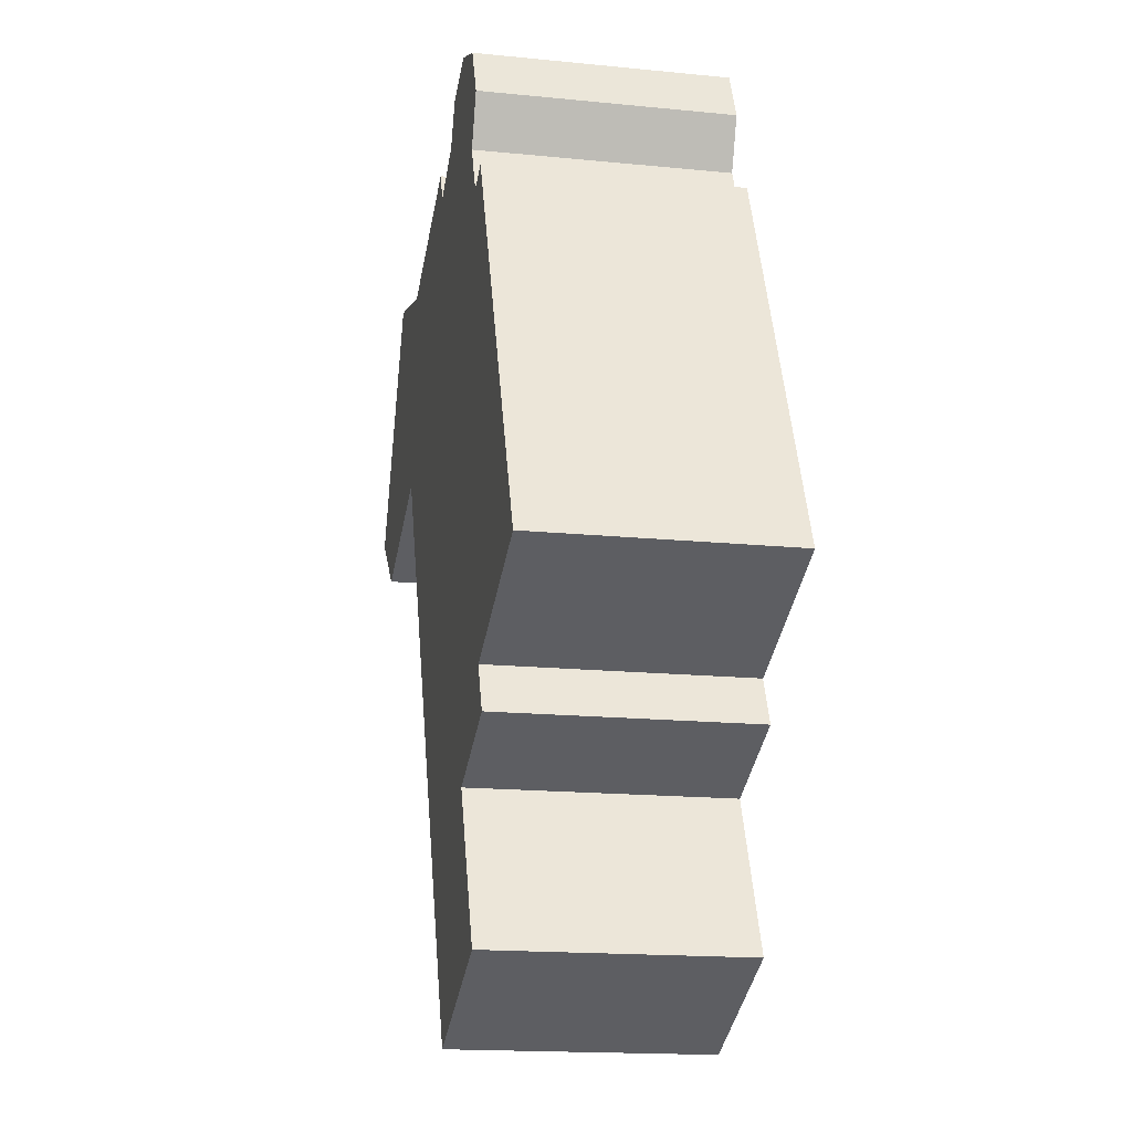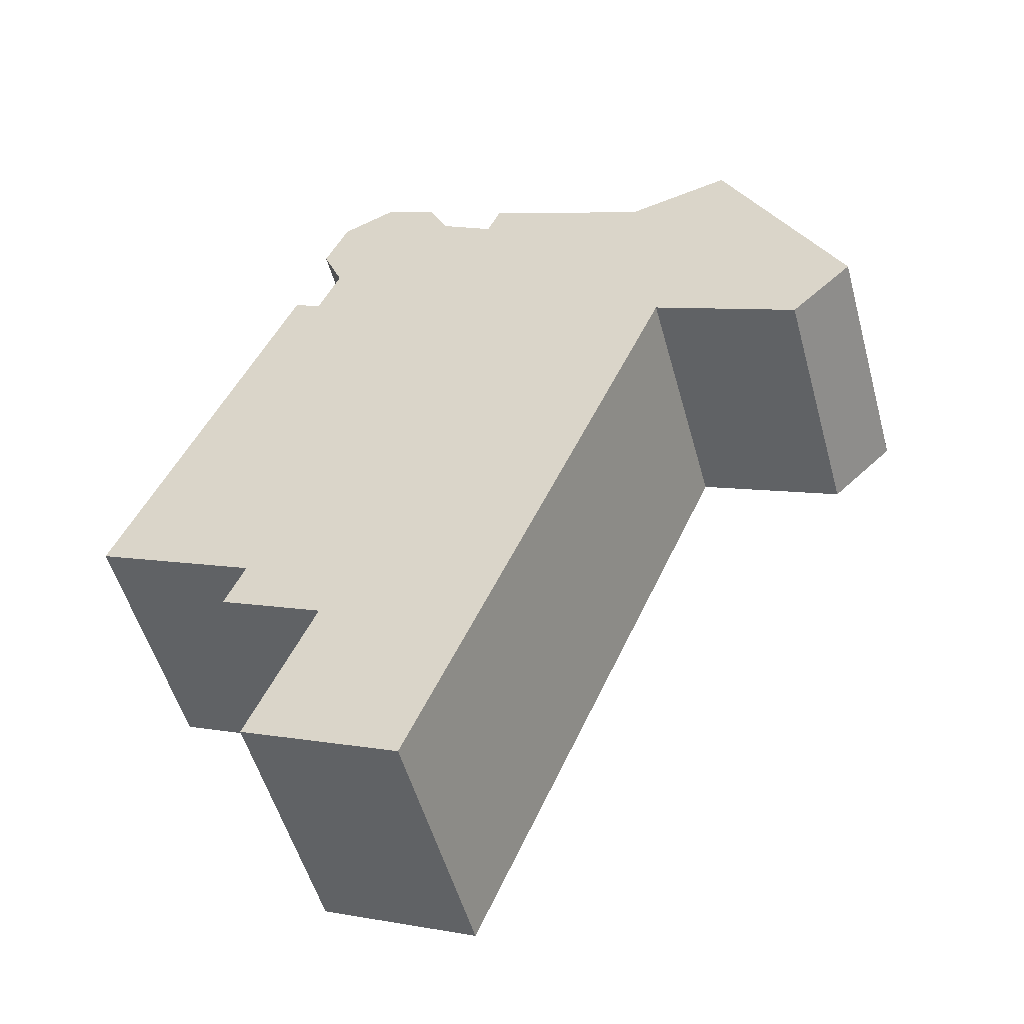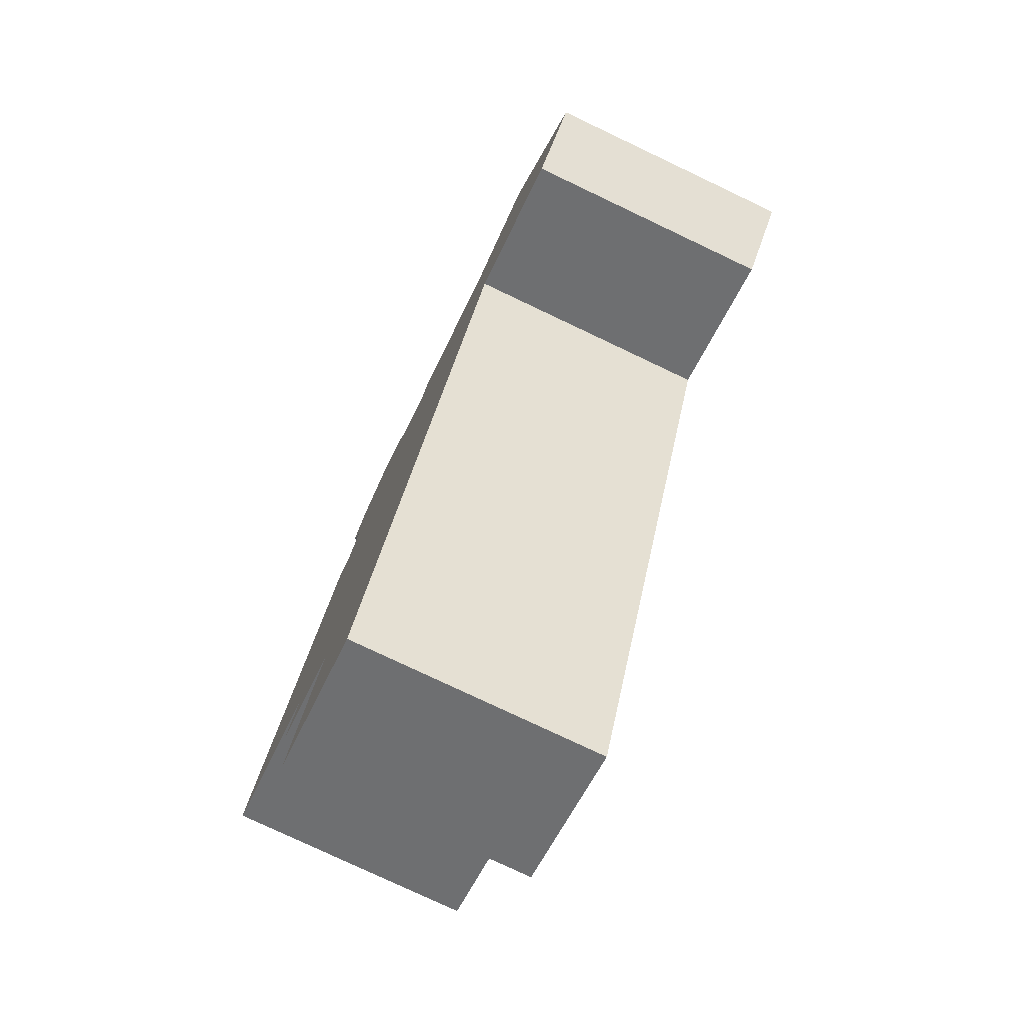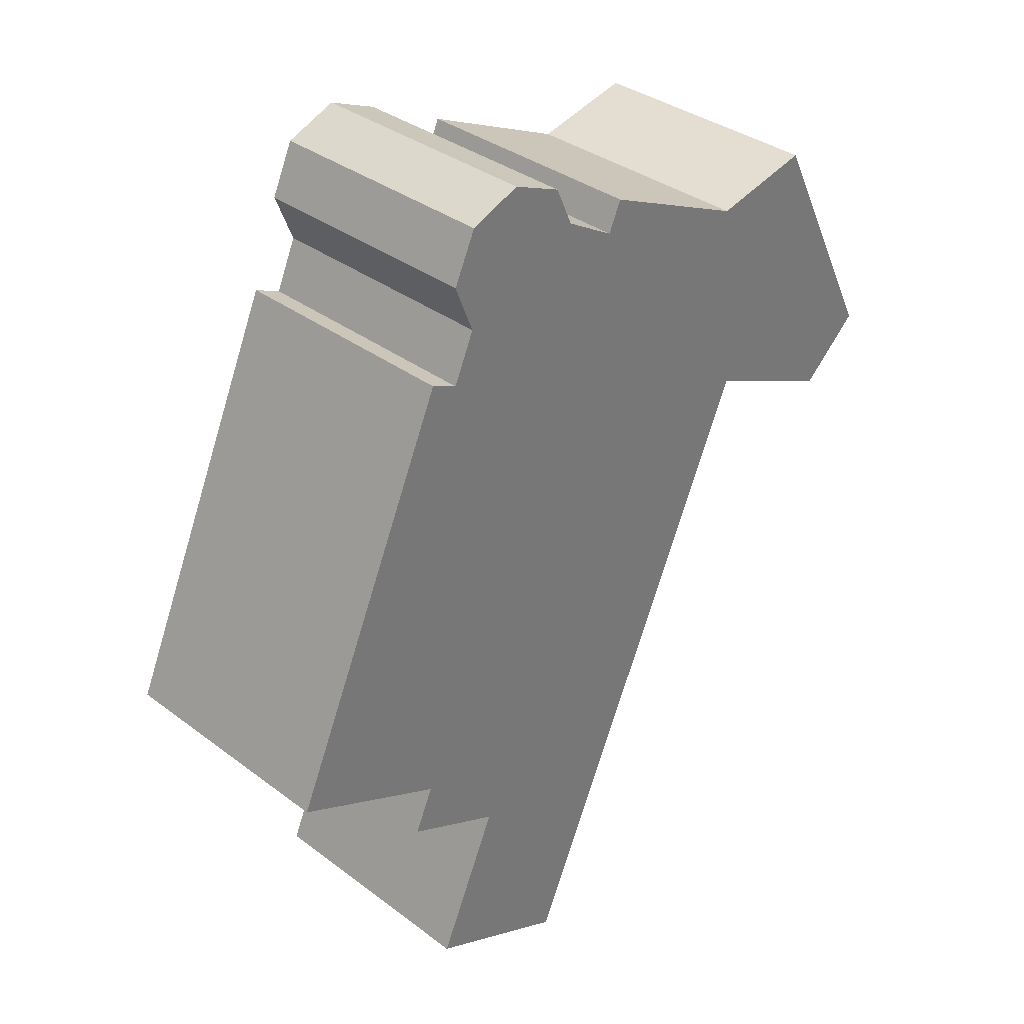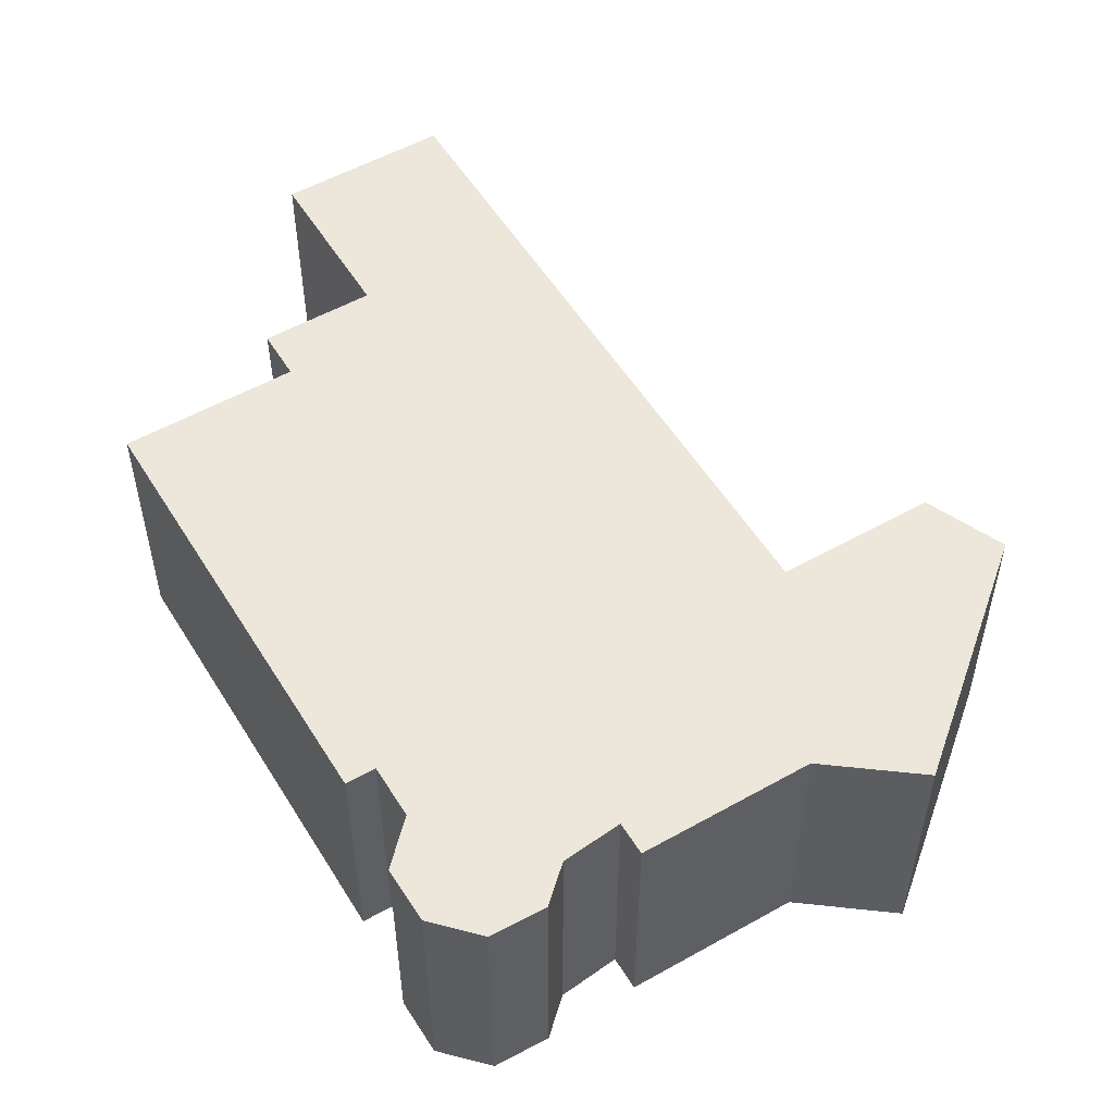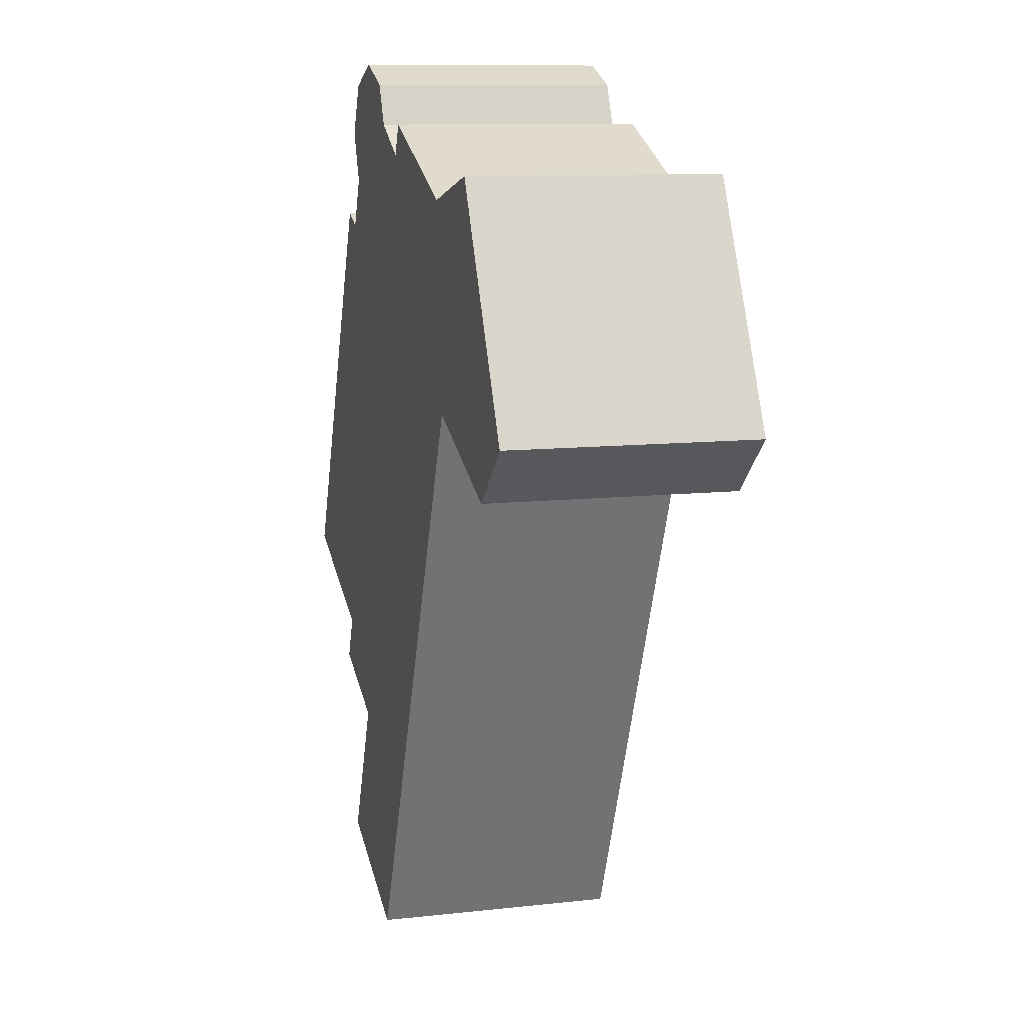
<metadata>
{"format":"obj","ext":"obj","renderer":"f3d","projection":"perspective","resolution":1024,"background":"white","views":[{"elev":-16.5,"azim":-101.6,"up":"+Z"},{"elev":-51.8,"azim":15.2,"up":"+Z"},{"elev":-77.6,"azim":64.6,"up":"+Z"},{"elev":34.6,"azim":-44.7,"up":"+Z"},{"elev":53.7,"azim":-7.4,"up":"+Y"},{"elev":10.3,"azim":74.1,"up":"+Z"}]}
</metadata>
<code>
v -1.937 -0.04193 -7.061
v -1.965 -0.04193 -7.005
v -1.952 -0.04193 -7.075
v -1.952 -0.04193 -7.075
v -1.965 -0.04193 -7.005
v -1.986 -0.04193 -7.06
v -1.986 -0.04193 -7.06
v -1.965 -0.04193 -7.005
v -1.99 -0.04193 -7.012
v -1.986 -0.04193 -7.06
v -1.99 -0.04193 -7.012
v -2.048 -0.04193 -7.203
v -2.048 -0.04193 -7.203
v -1.99 -0.04193 -7.012
v -2.027 -0.04193 -6.995
v -2.048 -0.04193 -7.203
v -2.027 -0.04193 -6.995
v -2.03 -0.04193 -7.003
v -2.048 -0.04193 -7.203
v -2.03 -0.04193 -7.003
v -2.043 -0.04193 -6.995
v -2.048 -0.04193 -7.203
v -2.043 -0.04193 -6.995
v -2.047 -0.04193 -6.986
v -2.048 -0.04193 -7.203
v -2.047 -0.04193 -6.986
v -2.059 -0.04193 -6.981
v -2.048 -0.04193 -7.203
v -2.059 -0.04193 -6.981
v -2.069 -0.04193 -7.152
v -2.048 -0.04193 -7.203
v -2.069 -0.04193 -7.152
v -2.084 -0.04193 -7.187
v -2.069 -0.04193 -7.152
v -2.059 -0.04193 -6.981
v -2.072 -0.04193 -6.986
v -2.069 -0.04193 -7.152
v -2.072 -0.04193 -6.986
v -2.073 -0.04193 -7.01
v -2.069 -0.04193 -7.152
v -2.073 -0.04193 -7.01
v -2.088 -0.04193 -7.13
v -2.069 -0.04193 -7.152
v -2.088 -0.04193 -7.13
v -2.093 -0.04193 -7.141
v -2.073 -0.04193 -7.01
v -2.072 -0.04193 -6.986
v -2.077 -0.04193 -6.998
v -2.088 -0.04193 -7.13
v -2.073 -0.04193 -7.01
v -2.078 -0.04193 -7.022
v -2.088 -0.04193 -7.13
v -2.078 -0.04193 -7.022
v -2.084 -0.04193 -7.019
v -2.088 -0.04193 -7.13
v -2.084 -0.04193 -7.019
v -2.126 -0.04193 -7.114
v -1.952 -0.101 -7.075
v -1.937 -0.101 -7.061
v -1.965 -0.101 -7.005
v -1.952 -0.101 -7.075
v -1.965 -0.101 -7.005
v -1.986 -0.101 -7.06
v -1.986 -0.101 -7.06
v -1.965 -0.101 -7.005
v -1.99 -0.101 -7.012
v -1.986 -0.101 -7.06
v -1.99 -0.101 -7.012
v -2.048 -0.101 -7.203
v -2.048 -0.101 -7.203
v -1.99 -0.101 -7.012
v -2.027 -0.101 -6.995
v -2.048 -0.101 -7.203
v -2.027 -0.101 -6.995
v -2.03 -0.101 -7.003
v -2.048 -0.101 -7.203
v -2.03 -0.101 -7.003
v -2.043 -0.101 -6.995
v -2.048 -0.101 -7.203
v -2.043 -0.101 -6.995
v -2.047 -0.101 -6.986
v -2.048 -0.101 -7.203
v -2.047 -0.101 -6.986
v -2.059 -0.101 -6.981
v -2.048 -0.101 -7.203
v -2.059 -0.101 -6.981
v -2.069 -0.101 -7.152
v -2.048 -0.101 -7.203
v -2.069 -0.101 -7.152
v -2.084 -0.101 -7.187
v -2.069 -0.101 -7.152
v -2.059 -0.101 -6.981
v -2.072 -0.101 -6.986
v -2.069 -0.101 -7.152
v -2.072 -0.101 -6.986
v -2.073 -0.101 -7.01
v -2.069 -0.101 -7.152
v -2.073 -0.101 -7.01
v -2.088 -0.101 -7.13
v -2.069 -0.101 -7.152
v -2.088 -0.101 -7.13
v -2.093 -0.101 -7.141
v -2.073 -0.101 -7.01
v -2.072 -0.101 -6.986
v -2.077 -0.101 -6.998
v -2.088 -0.101 -7.13
v -2.073 -0.101 -7.01
v -2.078 -0.101 -7.022
v -2.088 -0.101 -7.13
v -2.078 -0.101 -7.022
v -2.084 -0.101 -7.019
v -2.088 -0.101 -7.13
v -2.084 -0.101 -7.019
v -2.126 -0.101 -7.114
v -2.088 -0.101 -7.13
v -2.088 -0.04193 -7.13
v -2.126 -0.04193 -7.114
v -2.088 -0.101 -7.13
v -2.126 -0.04193 -7.114
v -2.126 -0.101 -7.114
v -2.093 -0.101 -7.141
v -2.093 -0.04193 -7.141
v -2.088 -0.04193 -7.13
v -2.093 -0.101 -7.141
v -2.088 -0.04193 -7.13
v -2.088 -0.101 -7.13
v -2.069 -0.101 -7.152
v -2.069 -0.04193 -7.152
v -2.093 -0.04193 -7.141
v -2.069 -0.101 -7.152
v -2.093 -0.04193 -7.141
v -2.093 -0.101 -7.141
v -2.084 -0.101 -7.187
v -2.084 -0.04193 -7.187
v -2.069 -0.04193 -7.152
v -2.084 -0.101 -7.187
v -2.069 -0.04193 -7.152
v -2.069 -0.101 -7.152
v -2.048 -0.101 -7.203
v -2.048 -0.04193 -7.203
v -2.084 -0.04193 -7.187
v -2.048 -0.101 -7.203
v -2.084 -0.04193 -7.187
v -2.084 -0.101 -7.187
v -1.986 -0.101 -7.06
v -1.986 -0.04193 -7.06
v -2.048 -0.04193 -7.203
v -1.986 -0.101 -7.06
v -2.048 -0.04193 -7.203
v -2.048 -0.101 -7.203
v -1.952 -0.101 -7.075
v -1.952 -0.04193 -7.075
v -1.986 -0.04193 -7.06
v -1.952 -0.101 -7.075
v -1.986 -0.04193 -7.06
v -1.986 -0.101 -7.06
v -1.937 -0.101 -7.061
v -1.937 -0.04193 -7.061
v -1.952 -0.04193 -7.075
v -1.937 -0.101 -7.061
v -1.952 -0.04193 -7.075
v -1.952 -0.101 -7.075
v -1.965 -0.101 -7.005
v -1.965 -0.04193 -7.005
v -1.937 -0.04193 -7.061
v -1.965 -0.101 -7.005
v -1.937 -0.04193 -7.061
v -1.937 -0.101 -7.061
v -1.99 -0.101 -7.012
v -1.99 -0.04193 -7.012
v -1.965 -0.04193 -7.005
v -1.99 -0.101 -7.012
v -1.965 -0.04193 -7.005
v -1.965 -0.101 -7.005
v -2.027 -0.101 -6.995
v -2.027 -0.04193 -6.995
v -1.99 -0.04193 -7.012
v -2.027 -0.101 -6.995
v -1.99 -0.04193 -7.012
v -1.99 -0.101 -7.012
v -2.03 -0.101 -7.003
v -2.03 -0.04193 -7.003
v -2.027 -0.04193 -6.995
v -2.03 -0.101 -7.003
v -2.027 -0.04193 -6.995
v -2.027 -0.101 -6.995
v -2.043 -0.101 -6.995
v -2.043 -0.04193 -6.995
v -2.03 -0.04193 -7.003
v -2.043 -0.101 -6.995
v -2.03 -0.04193 -7.003
v -2.03 -0.101 -7.003
v -2.047 -0.101 -6.986
v -2.047 -0.04193 -6.986
v -2.043 -0.04193 -6.995
v -2.047 -0.101 -6.986
v -2.043 -0.04193 -6.995
v -2.043 -0.101 -6.995
v -2.059 -0.101 -6.981
v -2.059 -0.04193 -6.981
v -2.047 -0.04193 -6.986
v -2.059 -0.101 -6.981
v -2.047 -0.04193 -6.986
v -2.047 -0.101 -6.986
v -2.072 -0.101 -6.986
v -2.072 -0.04193 -6.986
v -2.059 -0.04193 -6.981
v -2.072 -0.101 -6.986
v -2.059 -0.04193 -6.981
v -2.059 -0.101 -6.981
v -2.077 -0.101 -6.998
v -2.077 -0.04193 -6.998
v -2.072 -0.04193 -6.986
v -2.077 -0.101 -6.998
v -2.072 -0.04193 -6.986
v -2.072 -0.101 -6.986
v -2.073 -0.101 -7.01
v -2.073 -0.04193 -7.01
v -2.077 -0.04193 -6.998
v -2.073 -0.101 -7.01
v -2.077 -0.04193 -6.998
v -2.077 -0.101 -6.998
v -2.078 -0.101 -7.022
v -2.078 -0.04193 -7.022
v -2.073 -0.04193 -7.01
v -2.078 -0.101 -7.022
v -2.073 -0.04193 -7.01
v -2.073 -0.101 -7.01
v -2.084 -0.101 -7.019
v -2.084 -0.04193 -7.019
v -2.078 -0.04193 -7.022
v -2.084 -0.101 -7.019
v -2.078 -0.04193 -7.022
v -2.078 -0.101 -7.022
v -2.126 -0.101 -7.114
v -2.126 -0.04193 -7.114
v -2.084 -0.04193 -7.019
v -2.126 -0.101 -7.114
v -2.084 -0.04193 -7.019
v -2.084 -0.101 -7.019
f 1 2 3
f 4 5 6
f 7 8 9
f 10 11 12
f 13 14 15
f 16 17 18
f 19 20 21
f 22 23 24
f 25 26 27
f 28 29 30
f 31 32 33
f 34 35 36
f 37 38 39
f 40 41 42
f 43 44 45
f 46 47 48
f 49 50 51
f 52 53 54
f 55 56 57
f 58 59 60
f 61 62 63
f 64 65 66
f 67 68 69
f 70 71 72
f 73 74 75
f 76 77 78
f 79 80 81
f 82 83 84
f 85 86 87
f 88 89 90
f 91 92 93
f 94 95 96
f 97 98 99
f 100 101 102
f 103 104 105
f 106 107 108
f 109 110 111
f 112 113 114
f 115 116 117
f 118 119 120
f 121 122 123
f 124 125 126
f 127 128 129
f 130 131 132
f 133 134 135
f 136 137 138
f 139 140 141
f 142 143 144
f 145 146 147
f 148 149 150
f 151 152 153
f 154 155 156
f 157 158 159
f 160 161 162
f 163 164 165
f 166 167 168
f 169 170 171
f 172 173 174
f 175 176 177
f 178 179 180
f 181 182 183
f 184 185 186
f 187 188 189
f 190 191 192
f 193 194 195
f 196 197 198
f 199 200 201
f 202 203 204
f 205 206 207
f 208 209 210
f 211 212 213
f 214 215 216
f 217 218 219
f 220 221 222
f 223 224 225
f 226 227 228
f 229 230 231
f 232 233 234
f 235 236 237
f 238 239 240

</code>
